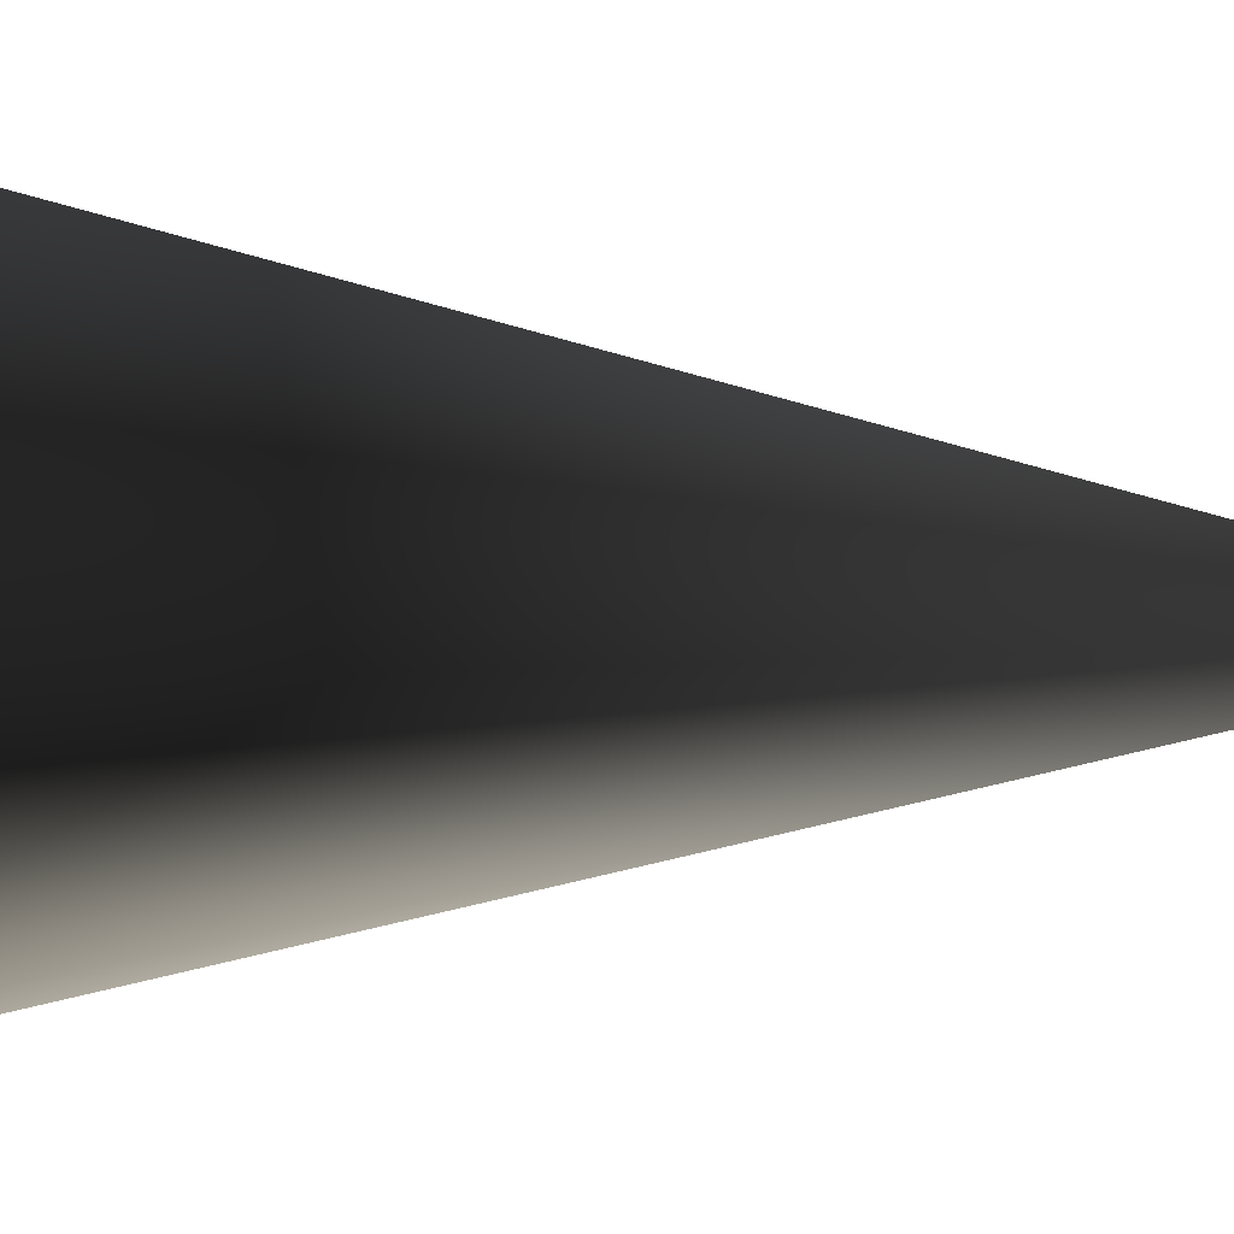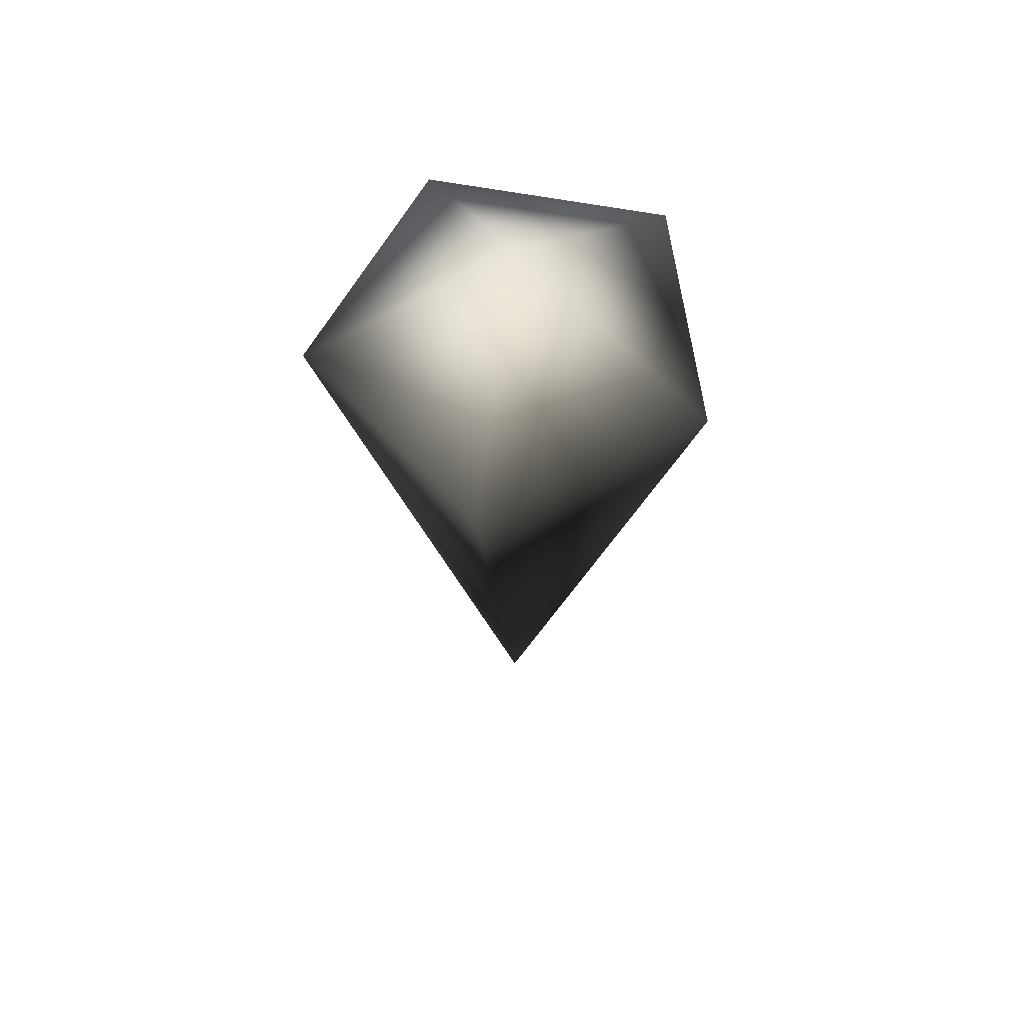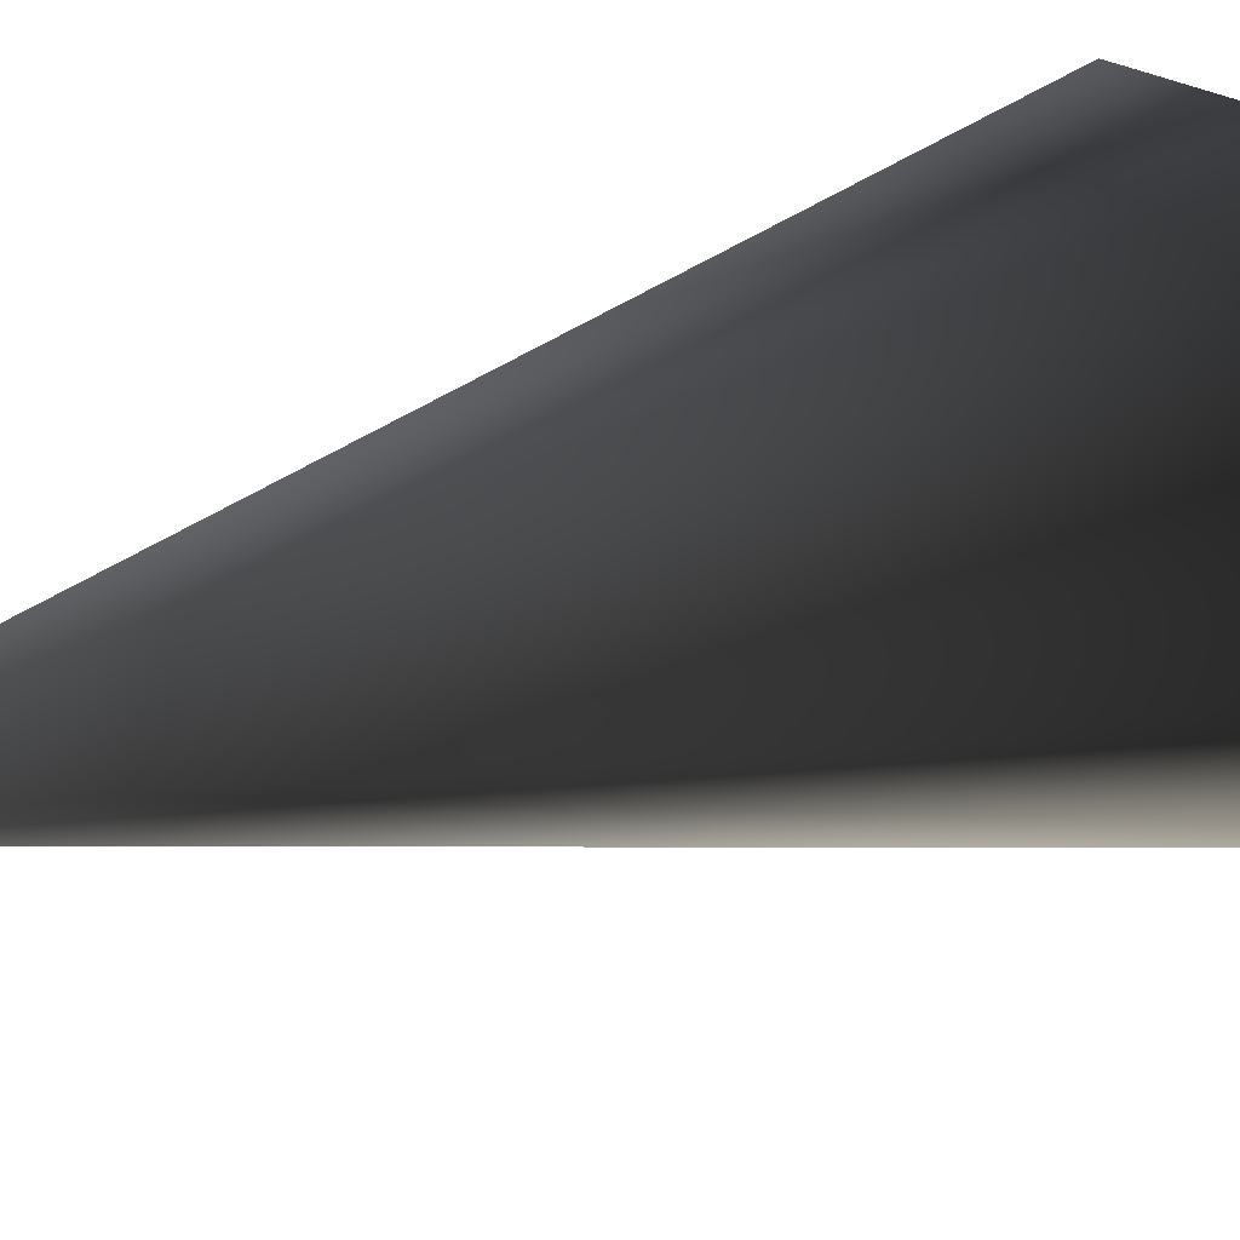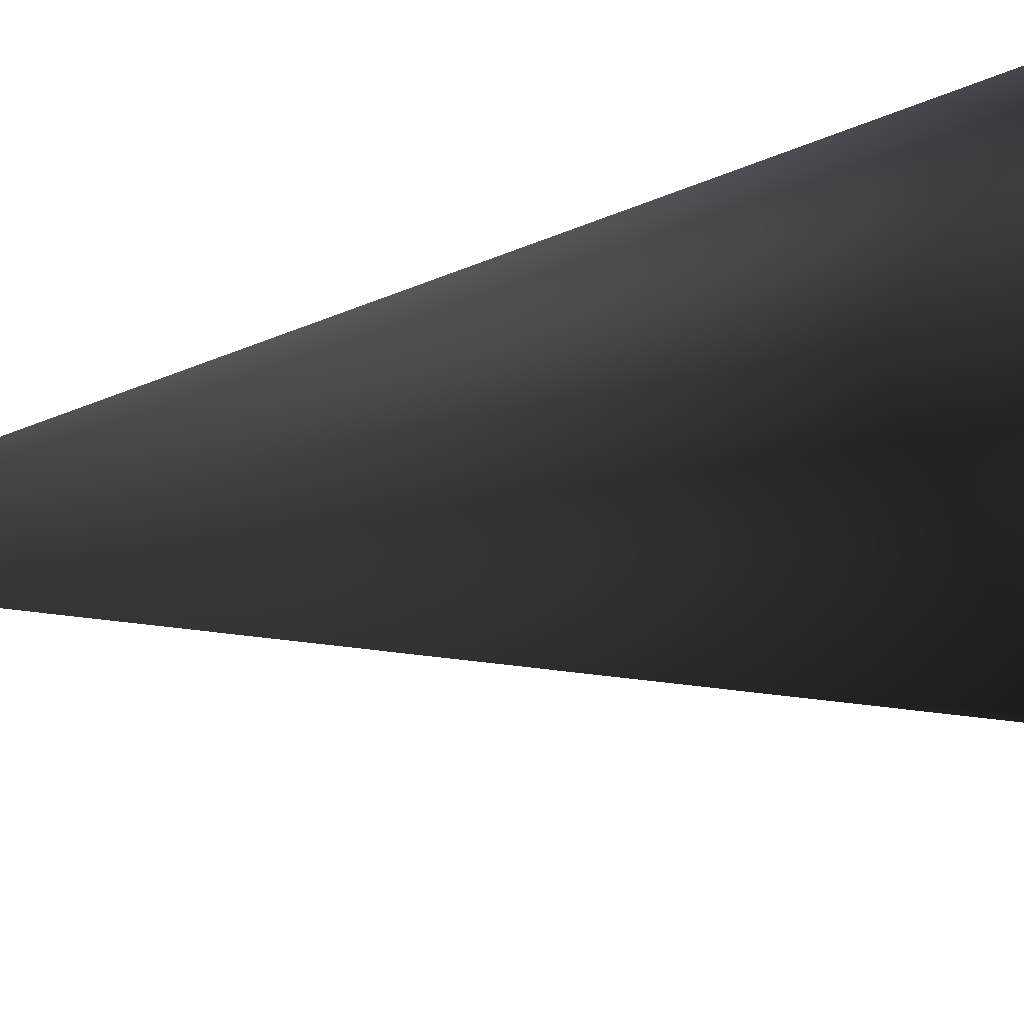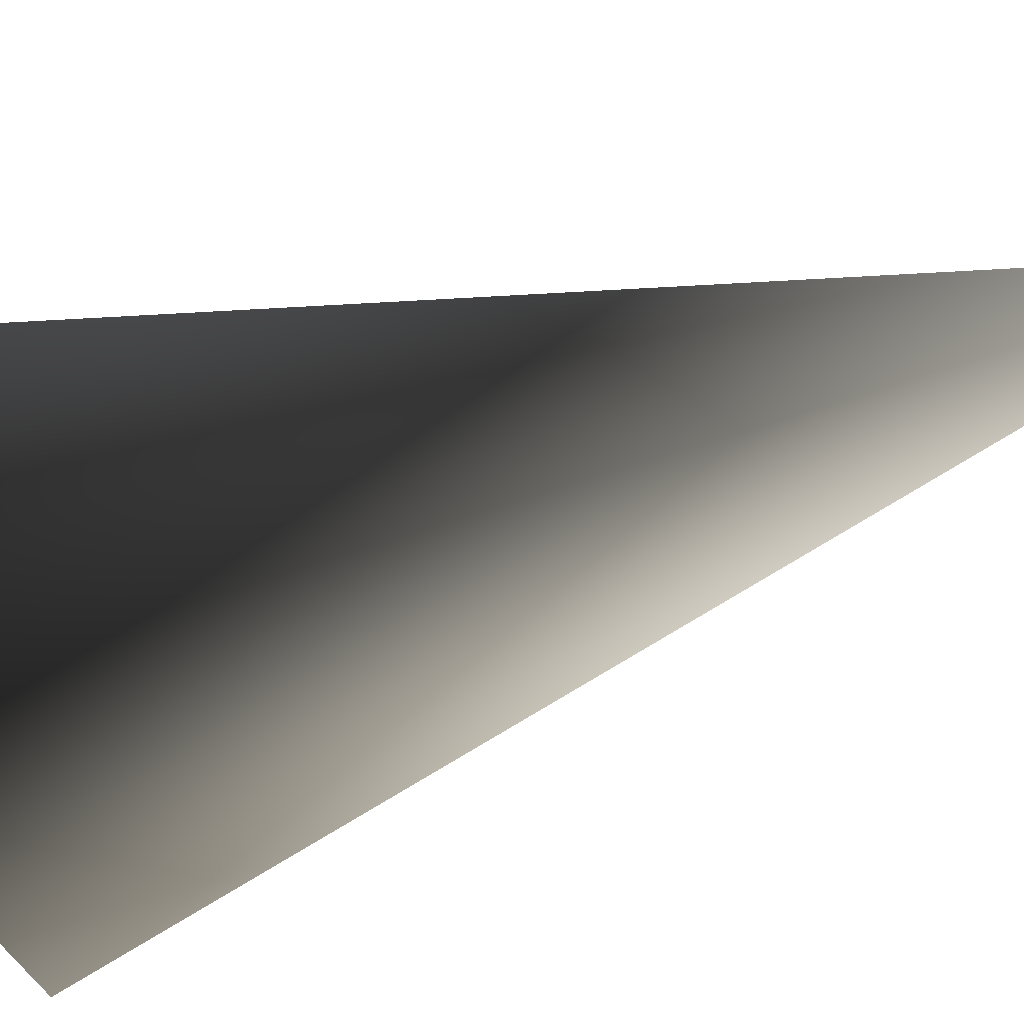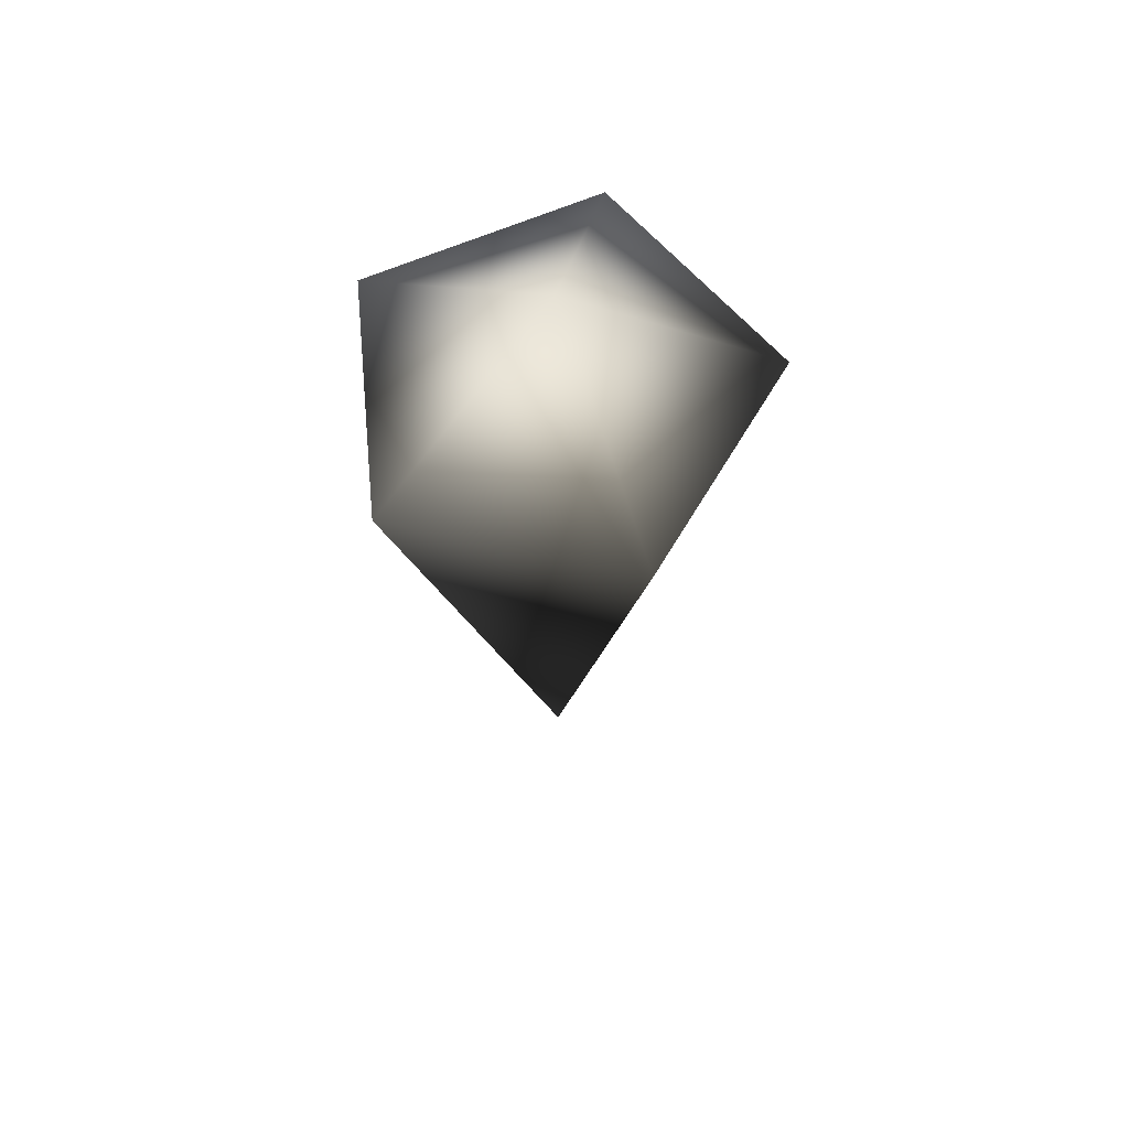
<metadata>
{"format":"obj","ext":"obj","renderer":"f3d","projection":"perspective","resolution":1024,"background":"white","views":[{"elev":-22.6,"azim":-94.7,"up":"+Z"},{"elev":61.8,"azim":100.8,"up":"+Y"},{"elev":34.8,"azim":67.0,"up":"+Z"},{"elev":54.5,"azim":83.1,"up":"+Z"},{"elev":-28.7,"azim":-58.6,"up":"+Z"},{"elev":64.2,"azim":66.6,"up":"+Y"}]}
</metadata>
<code>
v 7.279e-07 -0.9706 3.745e-06
v 0.09107 0.1687 -0.2803
v -0.2384 0.1687 -0.1732
v 0.2947 0.1687 3.339e-07
v 0.09107 0.1687 -0.2803
v 7.279e-07 -0.9706 3.745e-06
v -0.2384 0.1687 -0.1732
v -0.2384 0.1687 0.1732
v 0.09107 0.1687 0.2803
v 0.2947 0.1687 3.339e-07
v 7.279e-07 0.3638 3.745e-06
v 0.09107 0.1687 -0.2803
v 7.279e-07 0.3638 3.745e-06
v -0.2384 0.1687 -0.1732
v 0.2947 0.1687 3.339e-07
v 7.279e-07 0.3638 3.745e-06
v 0.09107 0.1687 -0.2803
g Carrot1_Base_2645_303
f 1 3 2
f 1 5 4
f 6 8 7
f 6 9 8
f 6 10 9
f 7 8 11
f 9 10 11
f 8 9 11
f 12 14 13
f 15 17 16

</code>
